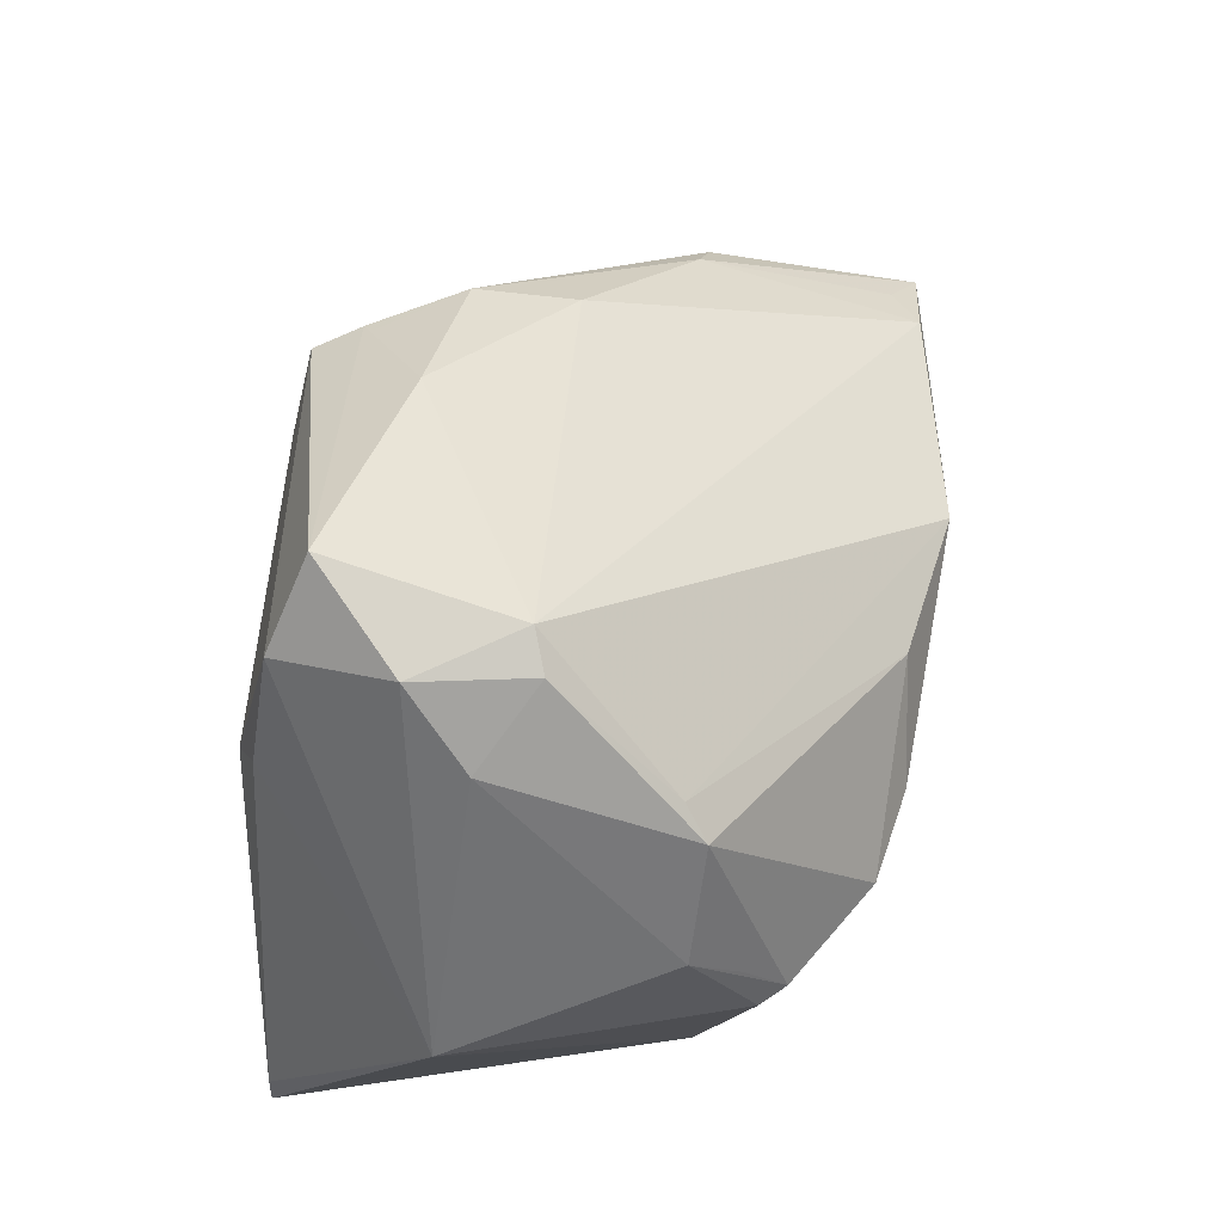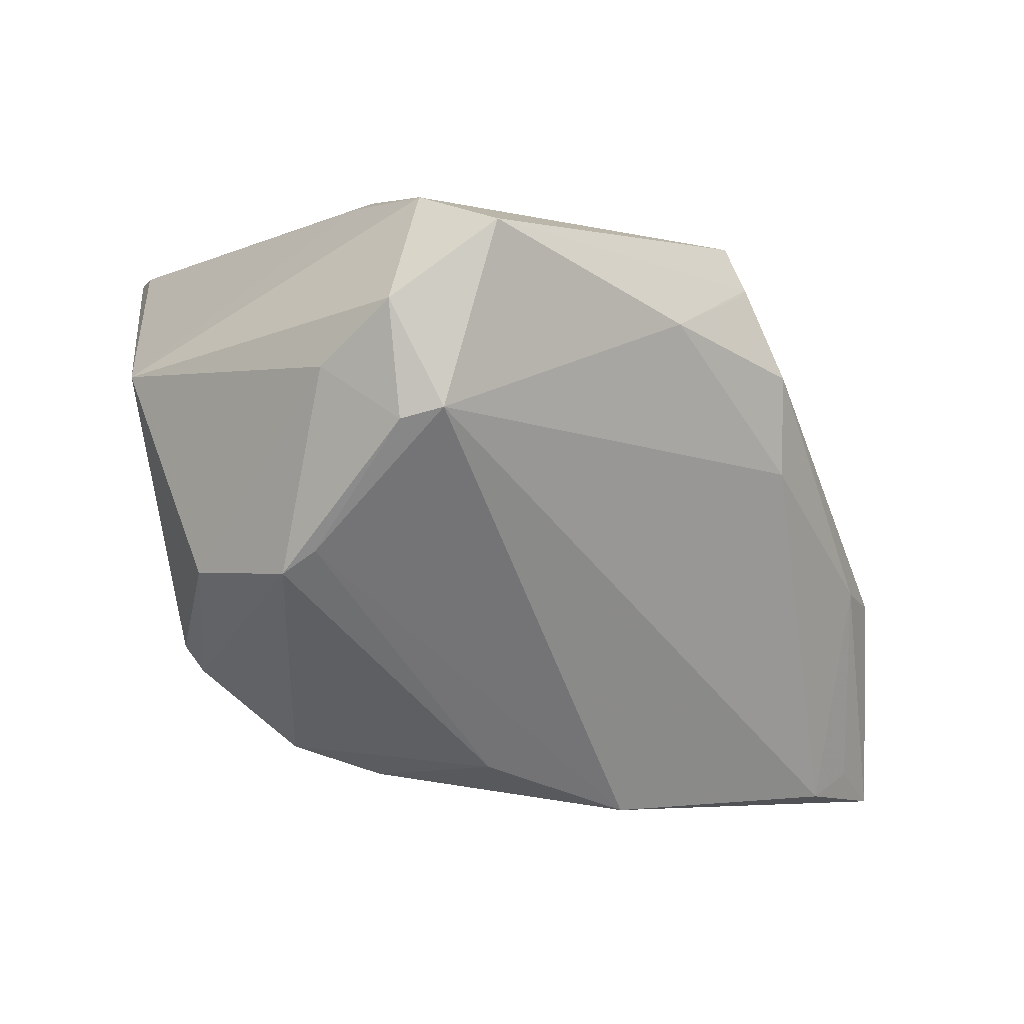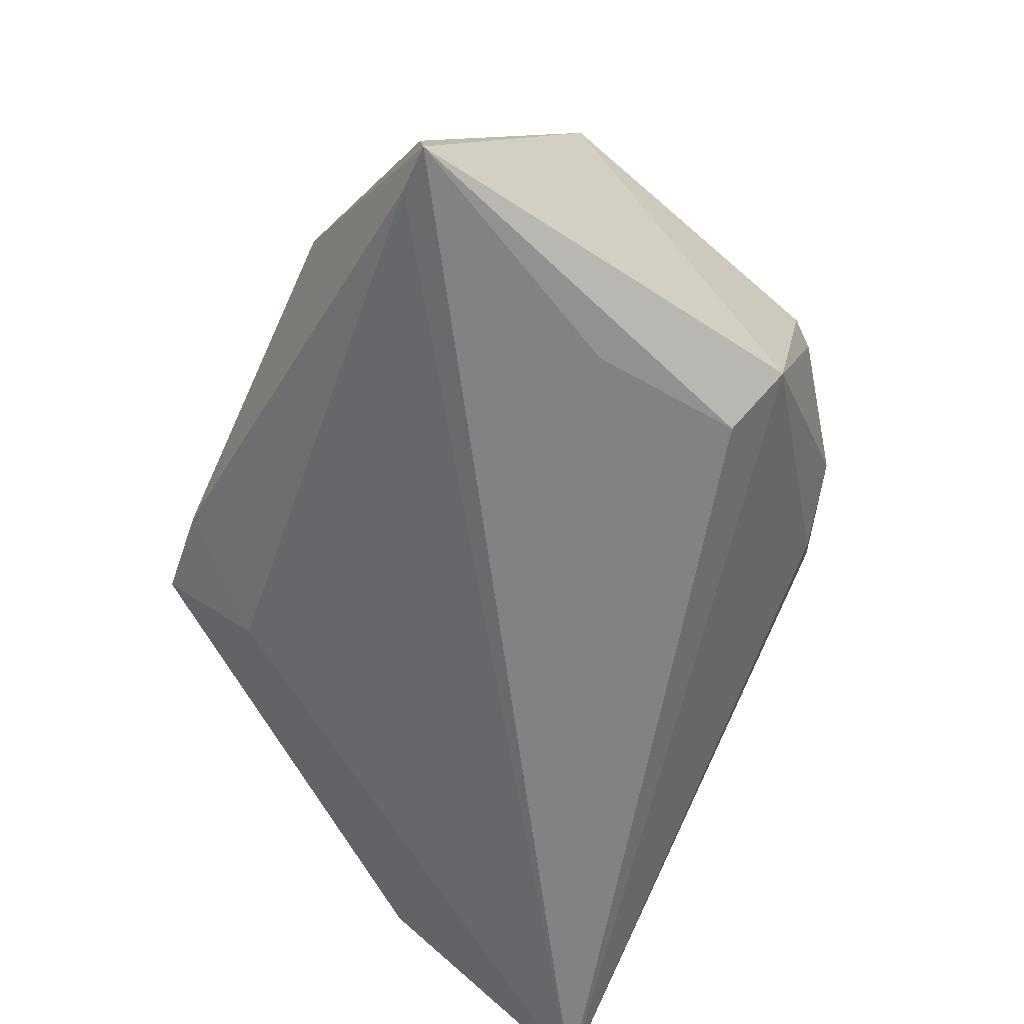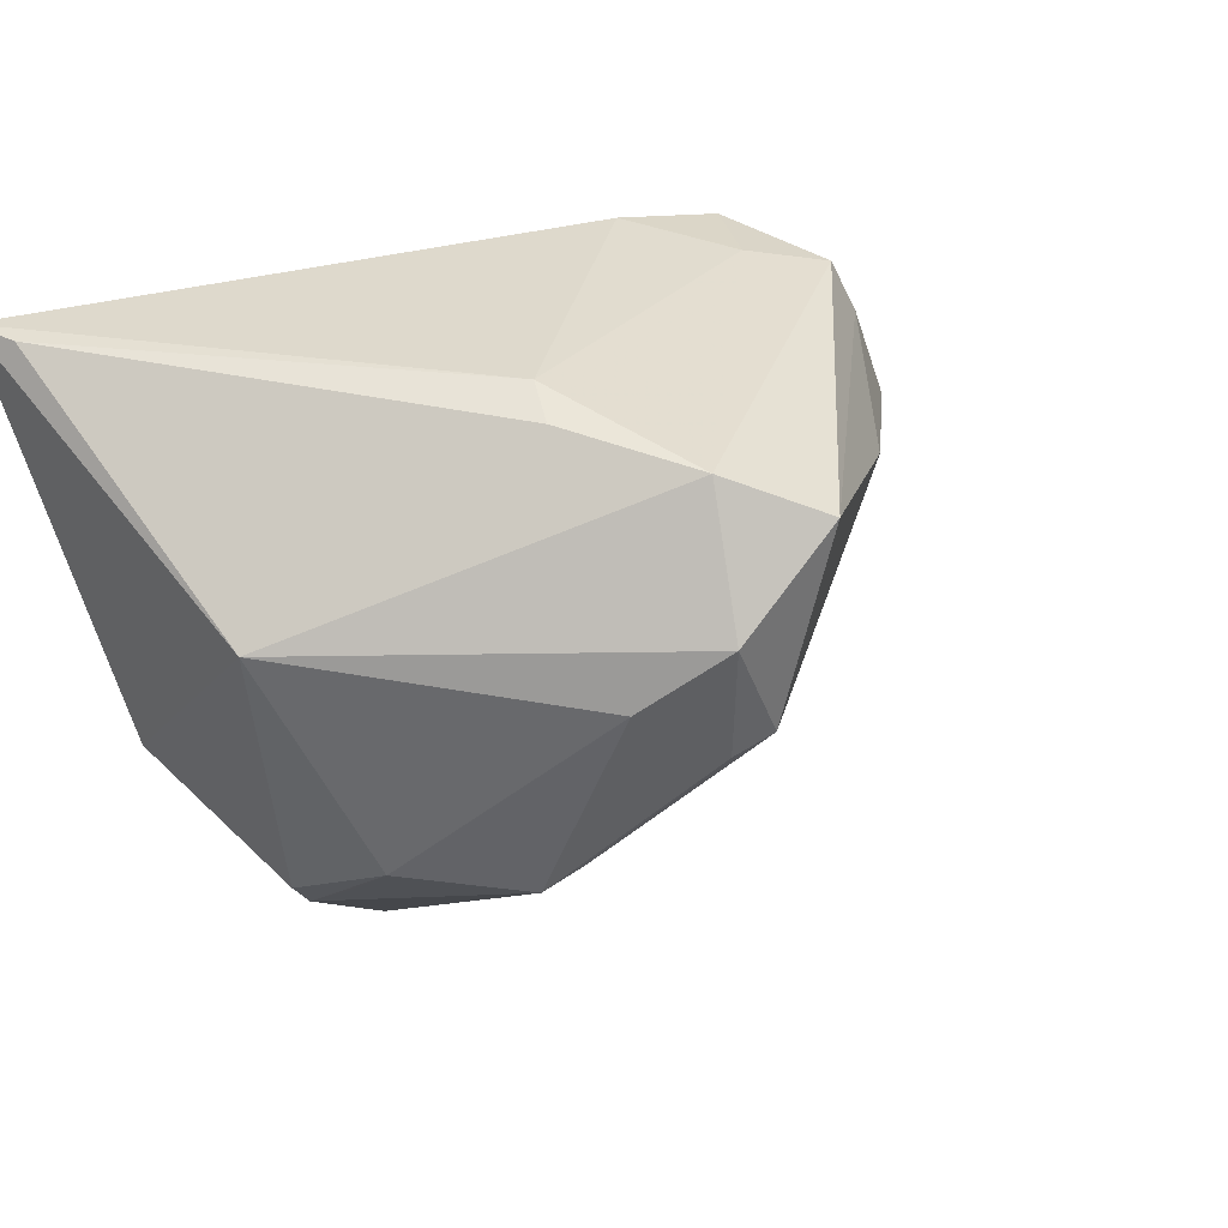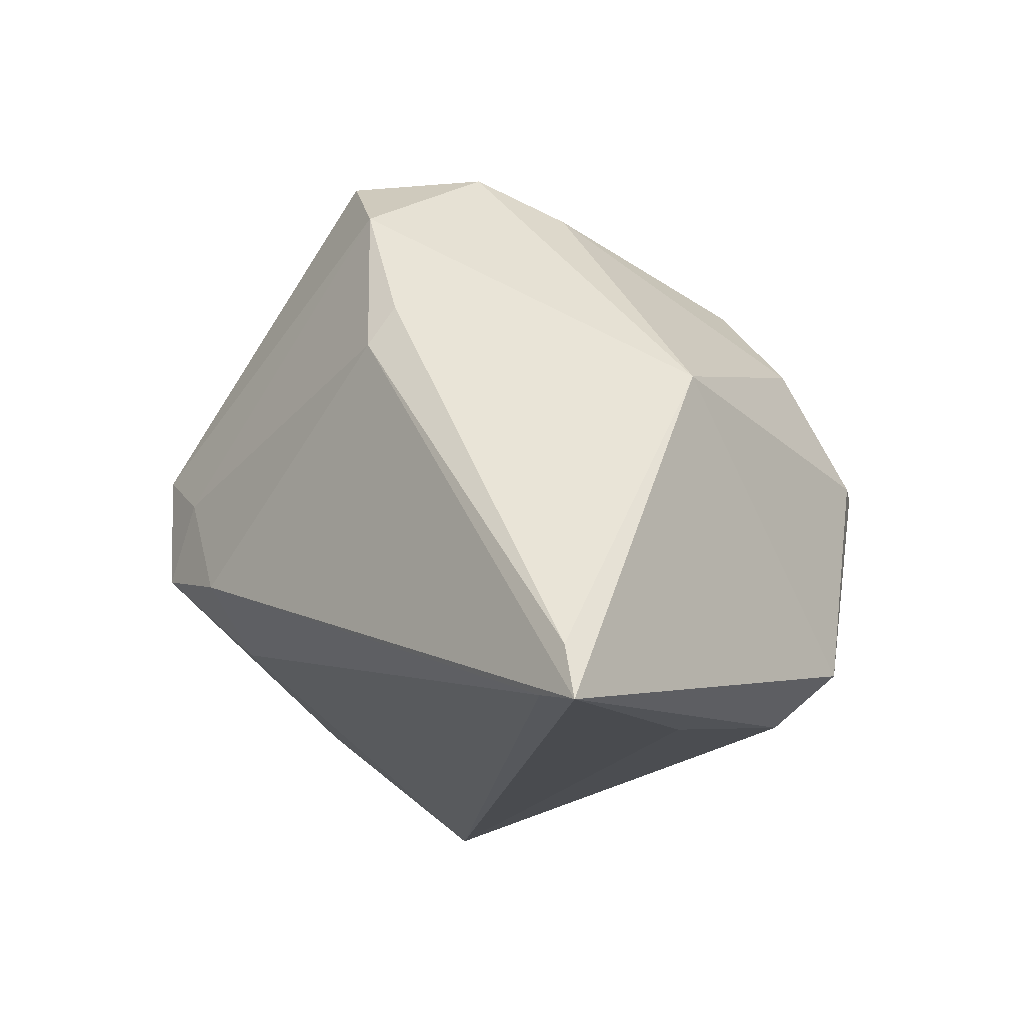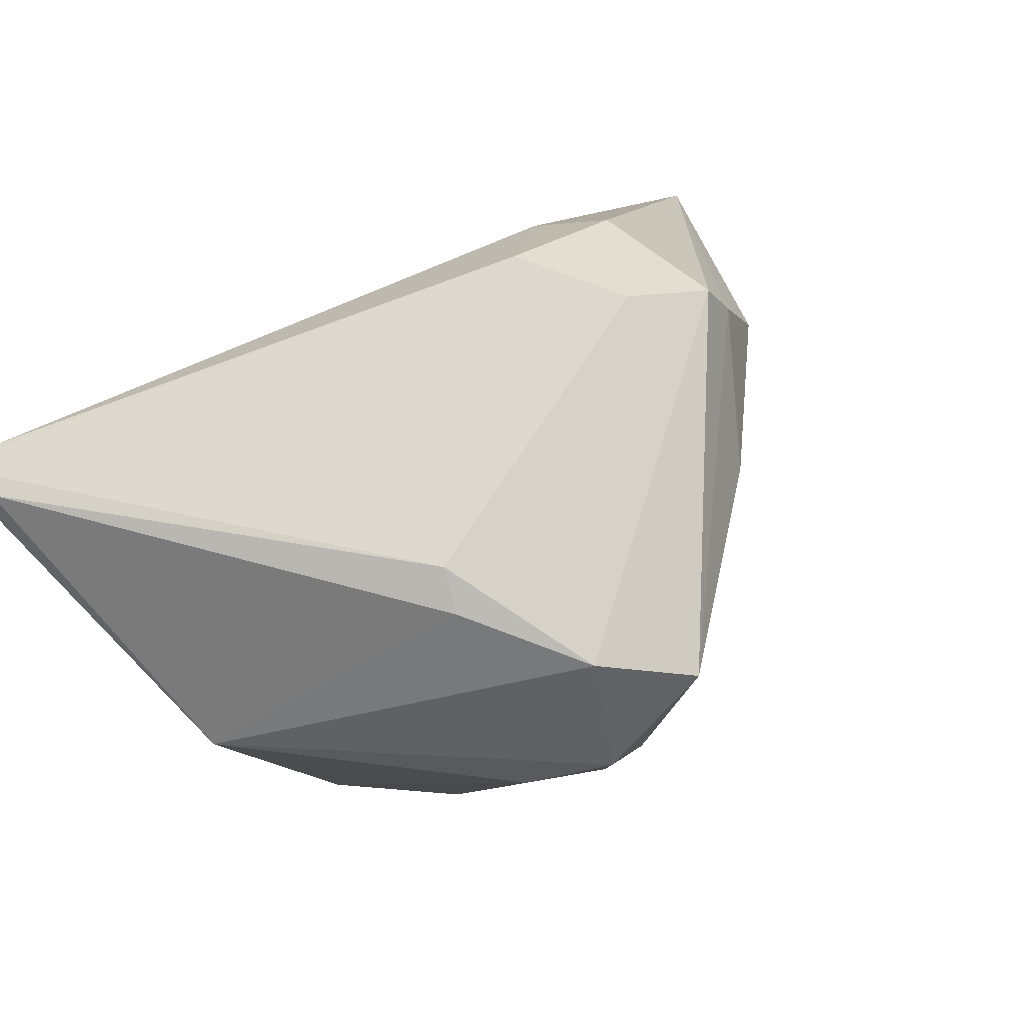
<metadata>
{"format":"obj","ext":"obj","renderer":"f3d","projection":"perspective","resolution":1024,"background":"white","views":[{"elev":77.2,"azim":-87.7,"up":"+Z"},{"elev":-8.3,"azim":-2.7,"up":"+Y"},{"elev":-59.5,"azim":-118.0,"up":"+Z"},{"elev":32.1,"azim":-40.9,"up":"+Y"},{"elev":-14.7,"azim":-131.4,"up":"+Z"},{"elev":71.4,"azim":-41.1,"up":"+Y"}]}
</metadata>
<code>
v 0.01783 0.01859 0.01731
v -0.003021 0.02613 0.03241
v 0.04567 -0.008977 -0.02052
v 0.0474 -0.03299 -0.03241
v 0.0314 0.004251 0.002431
v -0.01845 0.03244 0.01273
v -0.01527 -0.03018 -0.008145
v -0.04589 0.03417 -0.02717
v -0.04229 0.03397 -0.03133
v -0.03516 -0.01386 0.003589
v 0.0111 0.03441 -0.01237
v -0.02547 -0.009704 0.0195
v -0.03972 -0.01002 -0.02389
v -0.0353 -0.008496 0.009715
v -0.03553 0.009185 -0.03106
v 0.04268 -0.00783 -0.01488
v 0.02622 0.02457 0.005857
v 0.01338 -0.03441 -0.009386
v -0.0442 0.01508 0.0026
v -0.01651 0.03441 0.008645
v -0.01429 0.01757 0.03234
v 0.02503 0.03101 0.002881
v 0.03138 0.01521 0.004623
v -0.02144 0.01137 0.02695
v -0.02512 -0.02708 -0.005662
v -0.01116 0.03034 0.02537
v -0.03572 -0.01849 -0.002514
v -0.008503 0.006335 0.0314
v 0.02183 0.03267 -0.009704
v 0.01751 0.03281 -0.001635
v -0.002556 -0.02954 -0.002253
v -0.01304 0.005196 0.03055
v 0.03933 -0.03253 -0.02304
v -0.0178 -0.02829 -0.01142
v -0.03399 -0.006947 -0.02897
v 0.0271 0.02571 0.004417
v -0.02194 -0.007436 0.02129
v 0.01849 0.02362 -0.01751
v -0.0474 0.03441 -0.03241
v 0.0436 -0.02967 -0.02634
v -0.03779 -0.01568 -0.002199
f 39 13 19
f 35 13 39
f 4 13 35
f 39 19 8
f 8 20 39
f 4 38 3
f 3 38 29
f 9 4 39
f 9 38 4
f 39 20 11
f 11 9 39
f 29 38 11
f 38 9 11
f 39 4 15
f 15 35 39
f 4 35 15
f 34 13 4
f 4 7 34
f 26 20 6
f 20 8 6
f 6 19 26
f 6 8 19
f 37 32 12
f 28 32 37
f 28 37 18
f 18 7 4
f 22 3 29
f 26 2 22
f 12 32 24
f 13 34 25
f 25 27 13
f 25 34 7
f 12 27 25
f 41 19 13
f 13 27 41
f 7 18 31
f 12 25 31
f 31 25 7
f 31 37 12
f 31 18 37
f 28 18 33
f 33 18 4
f 33 5 28
f 30 20 26
f 26 22 30
f 30 11 20
f 29 11 30
f 30 22 29
f 1 5 23
f 23 17 1
f 1 2 28
f 28 5 1
f 4 3 16
f 5 33 16
f 3 23 16
f 23 5 16
f 26 19 21
f 19 24 21
f 21 2 26
f 21 24 32
f 21 32 28
f 28 2 21
f 14 41 27
f 19 41 14
f 12 24 14
f 14 24 19
f 36 22 2
f 2 1 36
f 36 1 17
f 36 17 23
f 36 23 3
f 3 22 36
f 40 33 4
f 4 16 40
f 40 16 33
f 10 27 12
f 12 14 10
f 10 14 27

</code>
